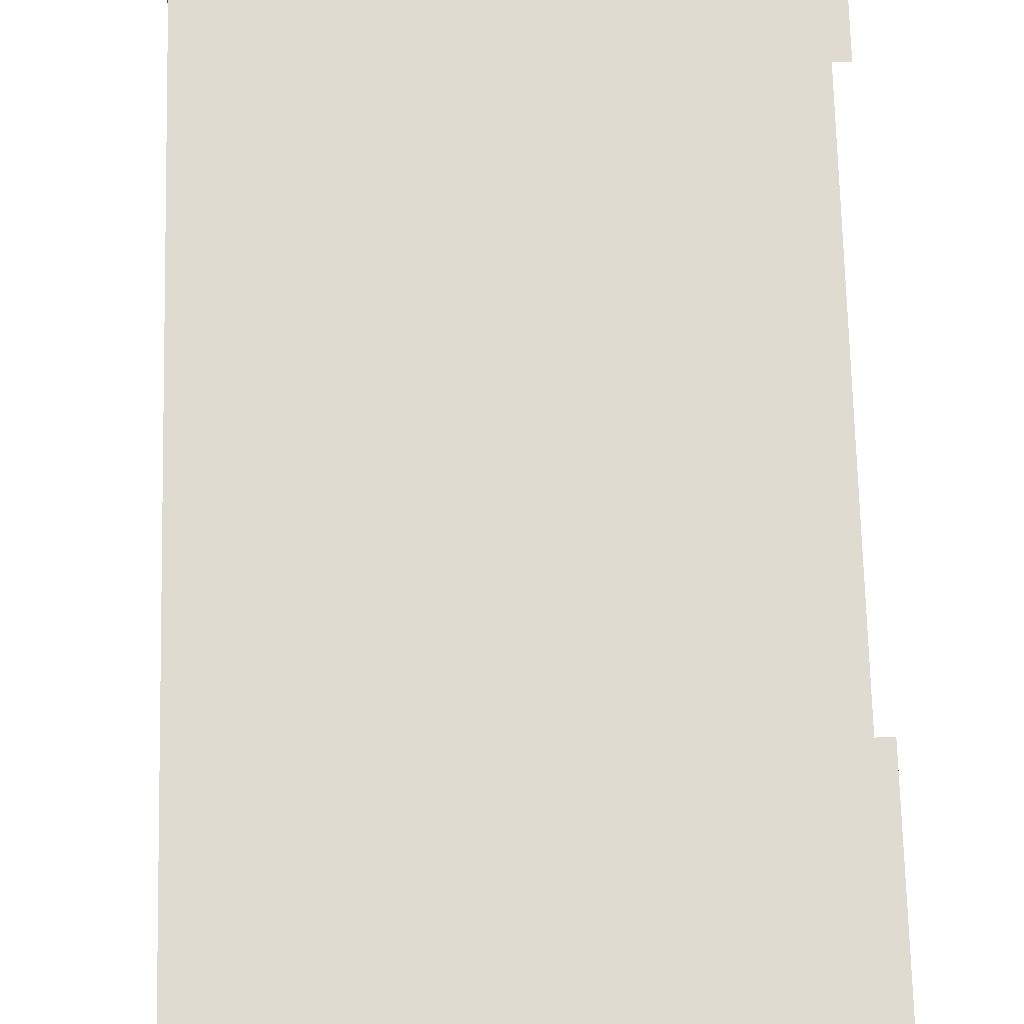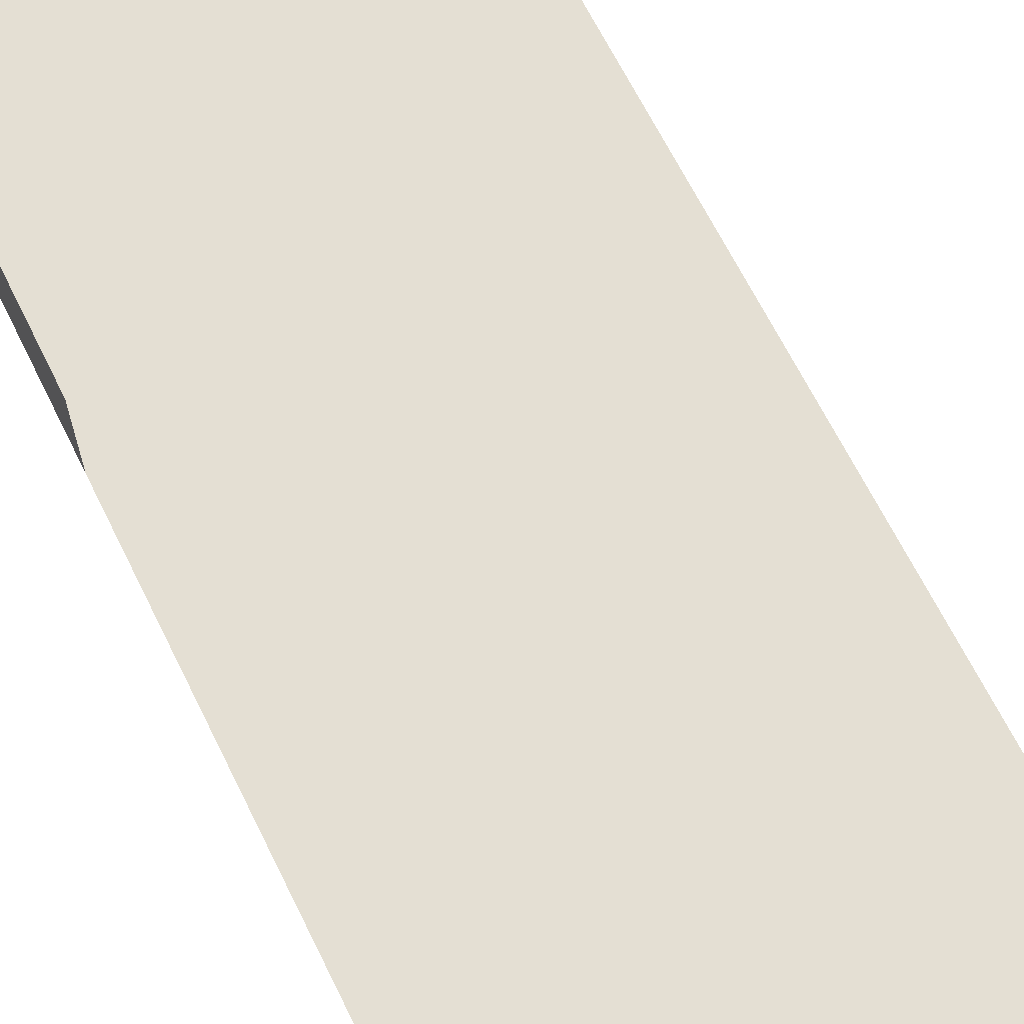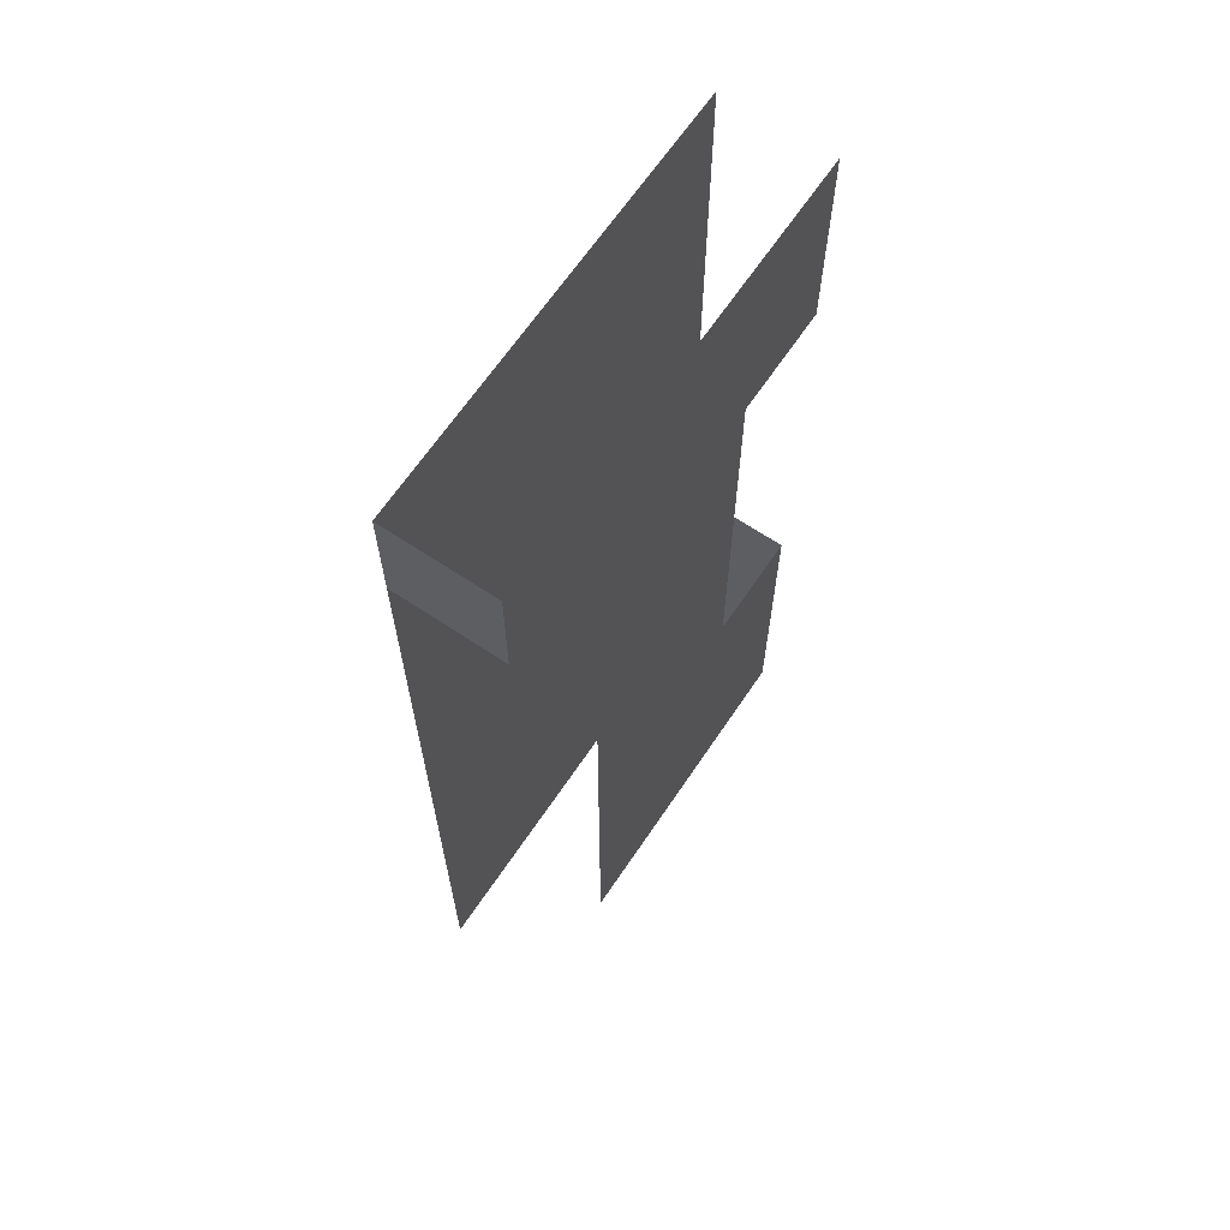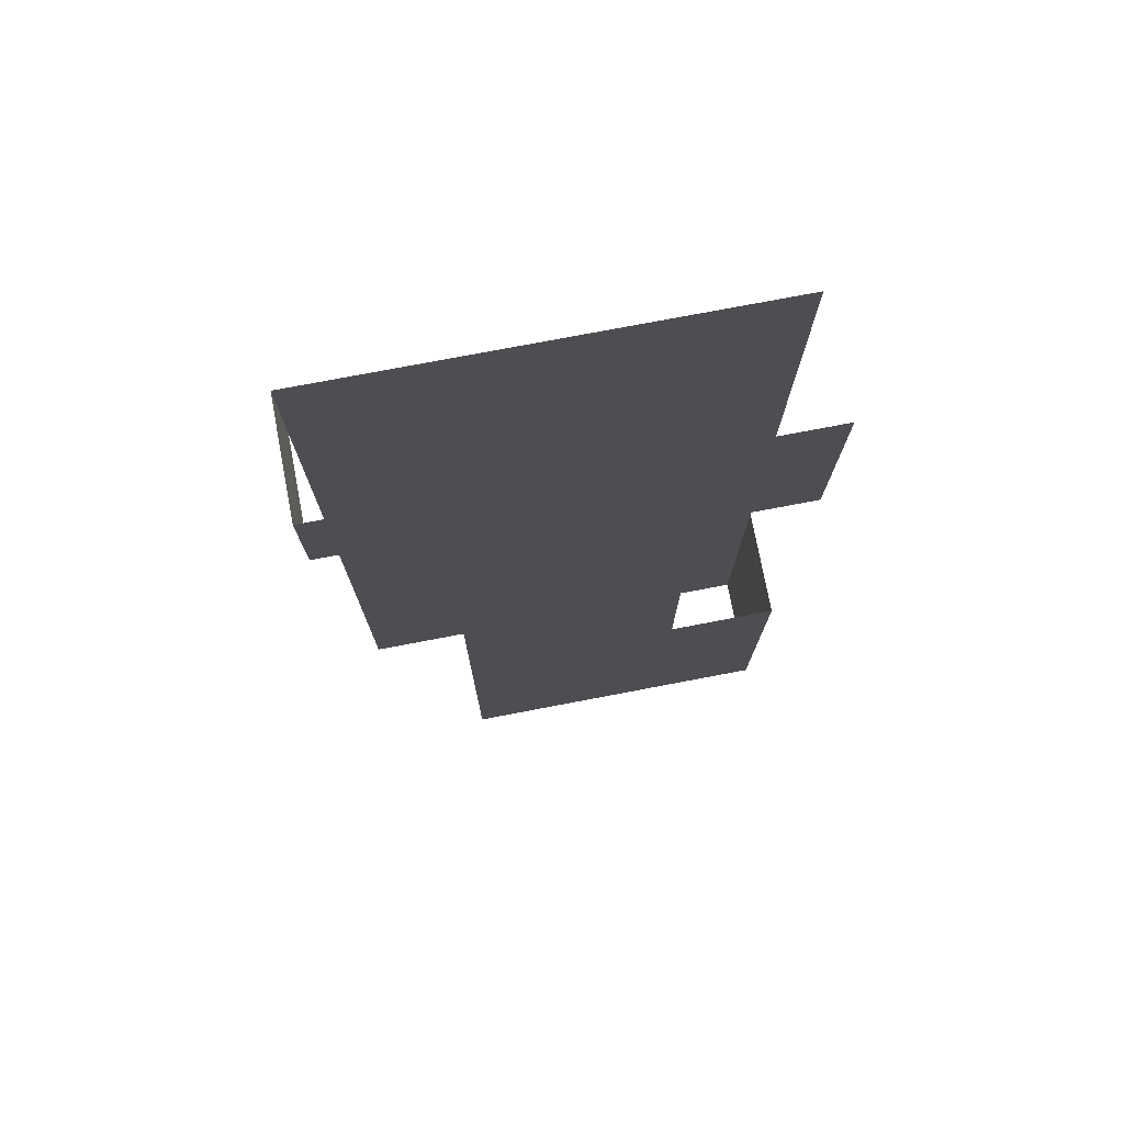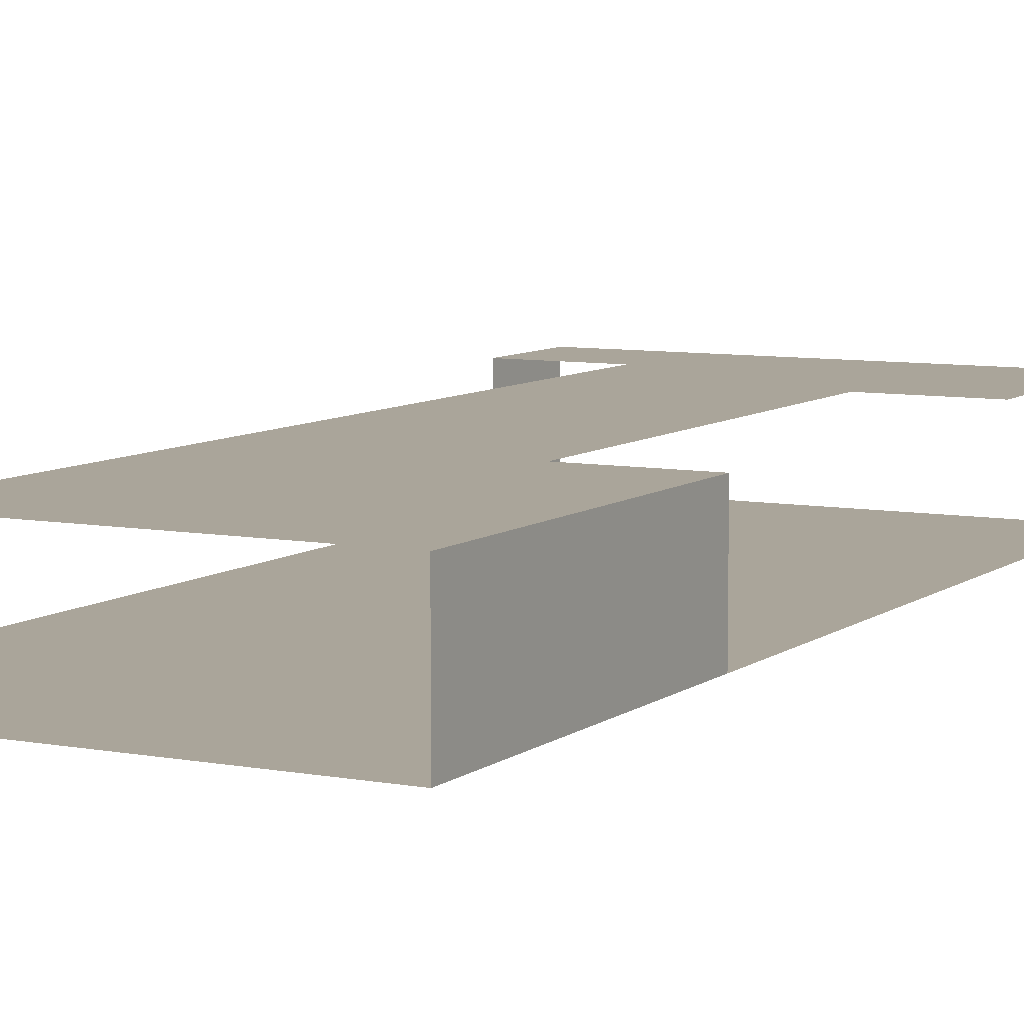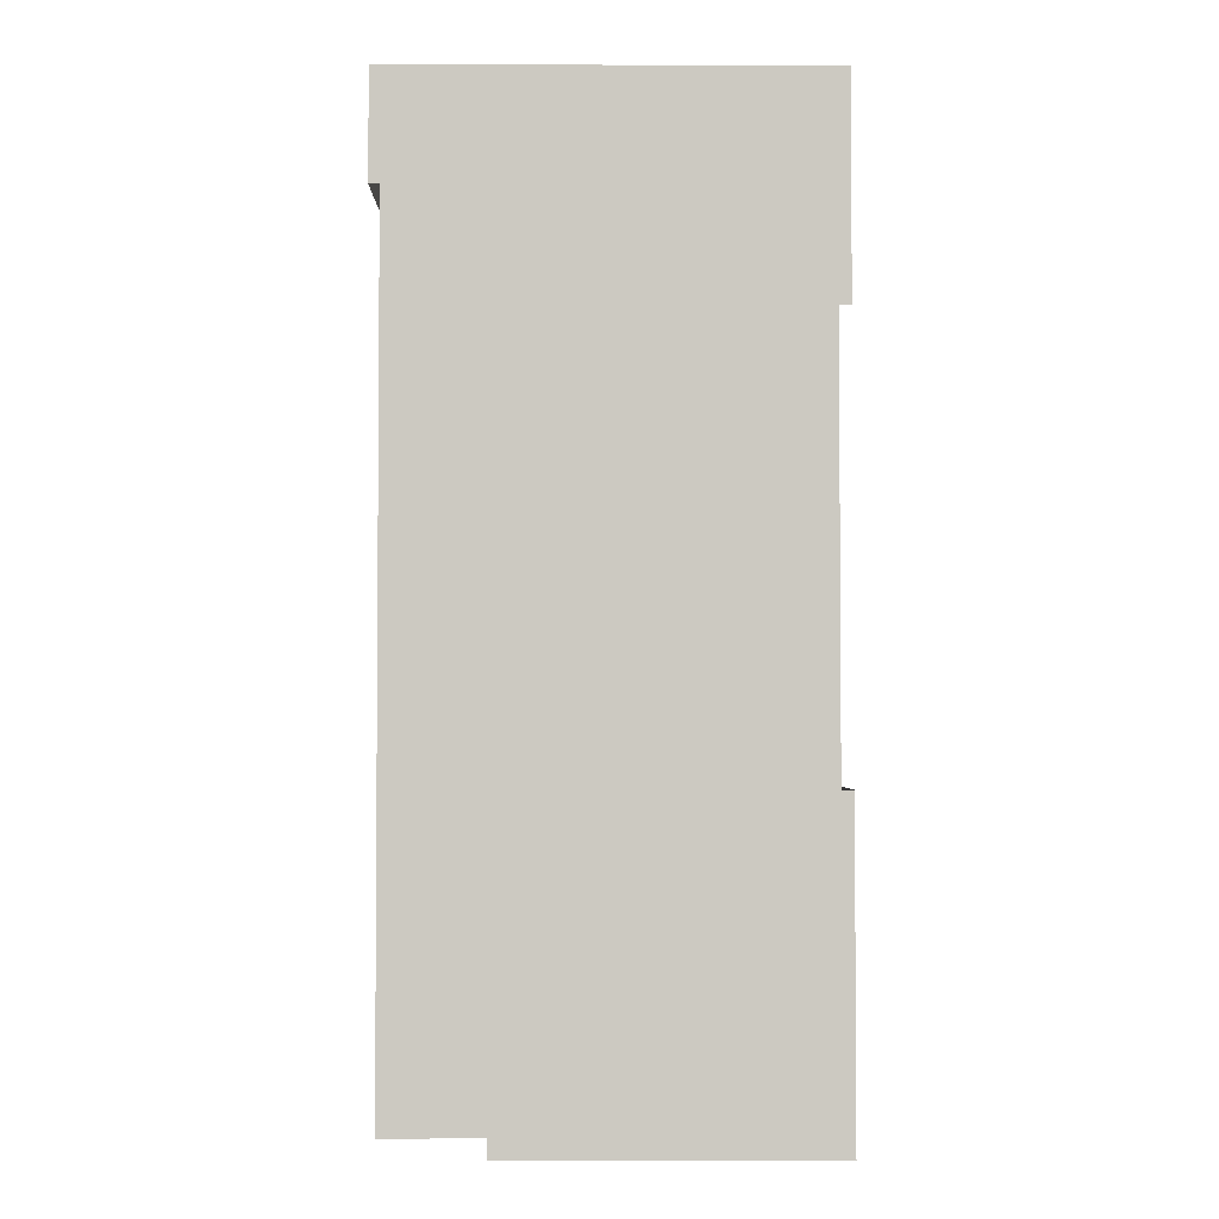
<metadata>
{"format":"obj","ext":"obj","renderer":"f3d","projection":"perspective","resolution":1024,"background":"white","views":[{"elev":70.0,"azim":178.6,"up":"+Y"},{"elev":66.4,"azim":-26.3,"up":"+Y"},{"elev":65.7,"azim":123.9,"up":"+Z"},{"elev":75.9,"azim":169.2,"up":"+Z"},{"elev":7.7,"azim":-152.1,"up":"+Y"},{"elev":-2.8,"azim":179.6,"up":"+Z"}]}
</metadata>
<code>
g pb_Mesh385670
v 0 -4.959e-05 -2
v 0 -9.918e-05 0
v 0 2 -2
v 0 2 0
v 0 2 0
v -2 2 0
v 0 2 -2
v -2 2 -2
v -6 2 -2
v -6 2 0
v -8 2 -2
v -8 2 0
v -6 2 -4
v -2 2 -4
v -8 2 -4
v -6 2 -12
v -2 2 -12
v -6 2 -18
v -2 2 -18
v -8 2 -12
v -8 2 -18
v -8 0 -12
v -8 2 -18
v -8 2 -12
v -8 0 -18
v 0 0 -12
v -8 0 -18
v -8 0 -12
v 0 0 -18
v -8 -9.918e-05 -2
v 0 -4.959e-05 -2
v -8 -0.0001984 0
v 0 -9.918e-05 0
g pb_Mesh385670_0
g pb_Mesh385670_1
f 3 2 1
f 3 4 2
f 7 6 5
f 7 8 6
f 6 8 9
f 6 9 10
f 10 9 11
f 10 11 12
f 8 14 13
f 8 13 9
f 9 13 15
f 9 15 11
f 13 14 16
f 14 17 16
f 16 17 18
f 17 19 18
f 16 18 20
f 18 21 20
f 24 23 22
f 23 25 22
f 28 27 26
f 27 29 26
f 28 26 30
f 26 31 30
f 30 31 32
f 31 33 32

</code>
